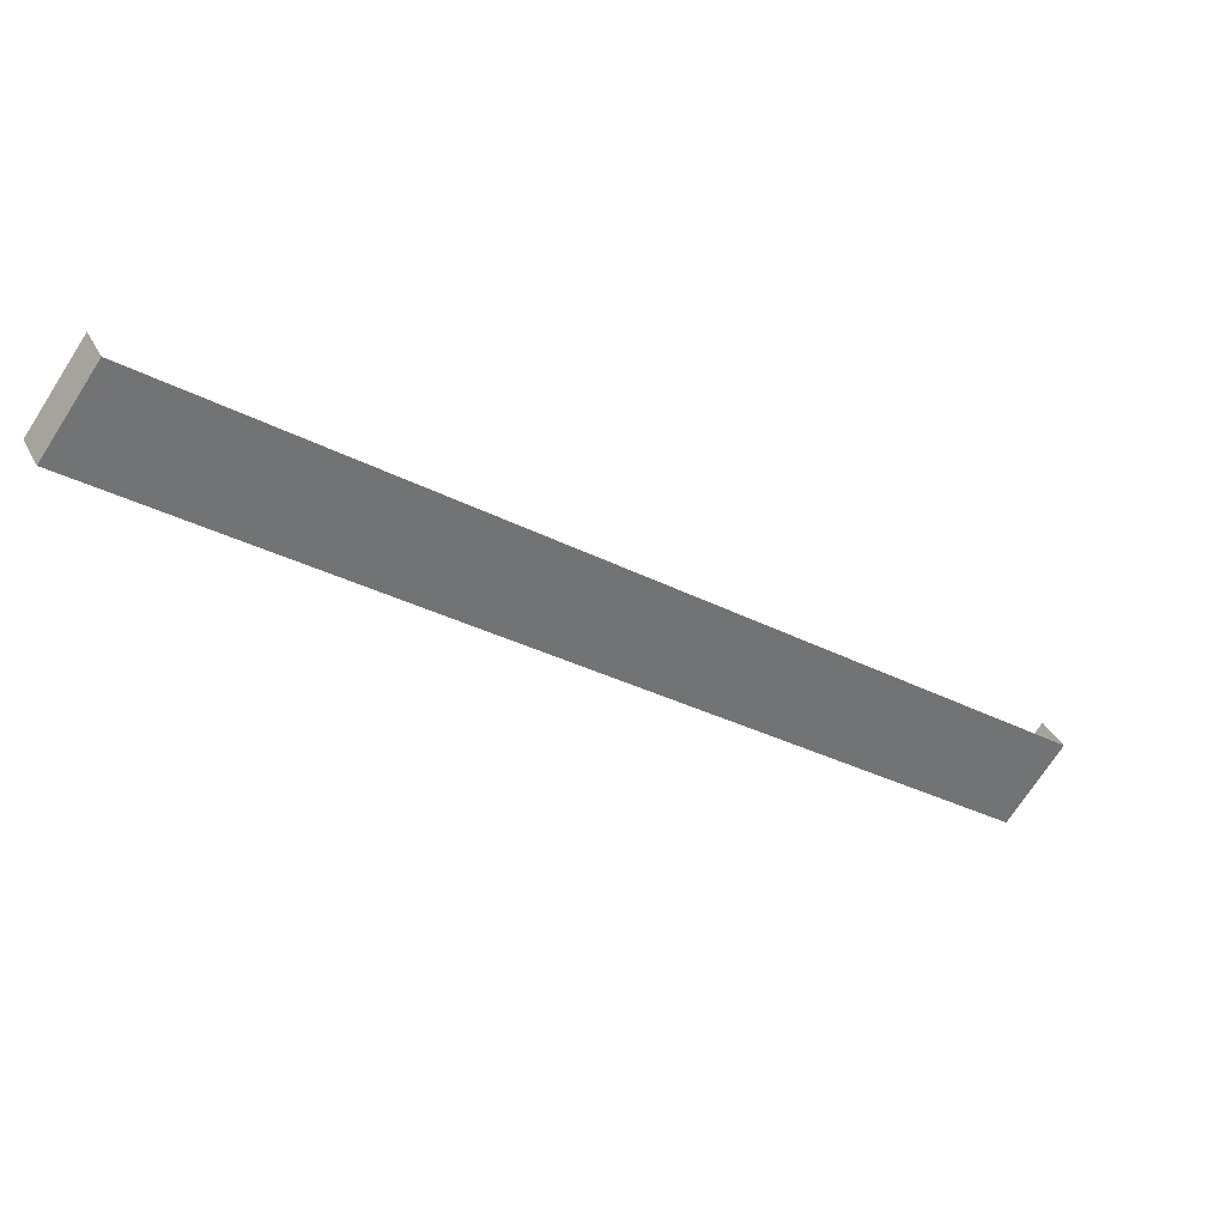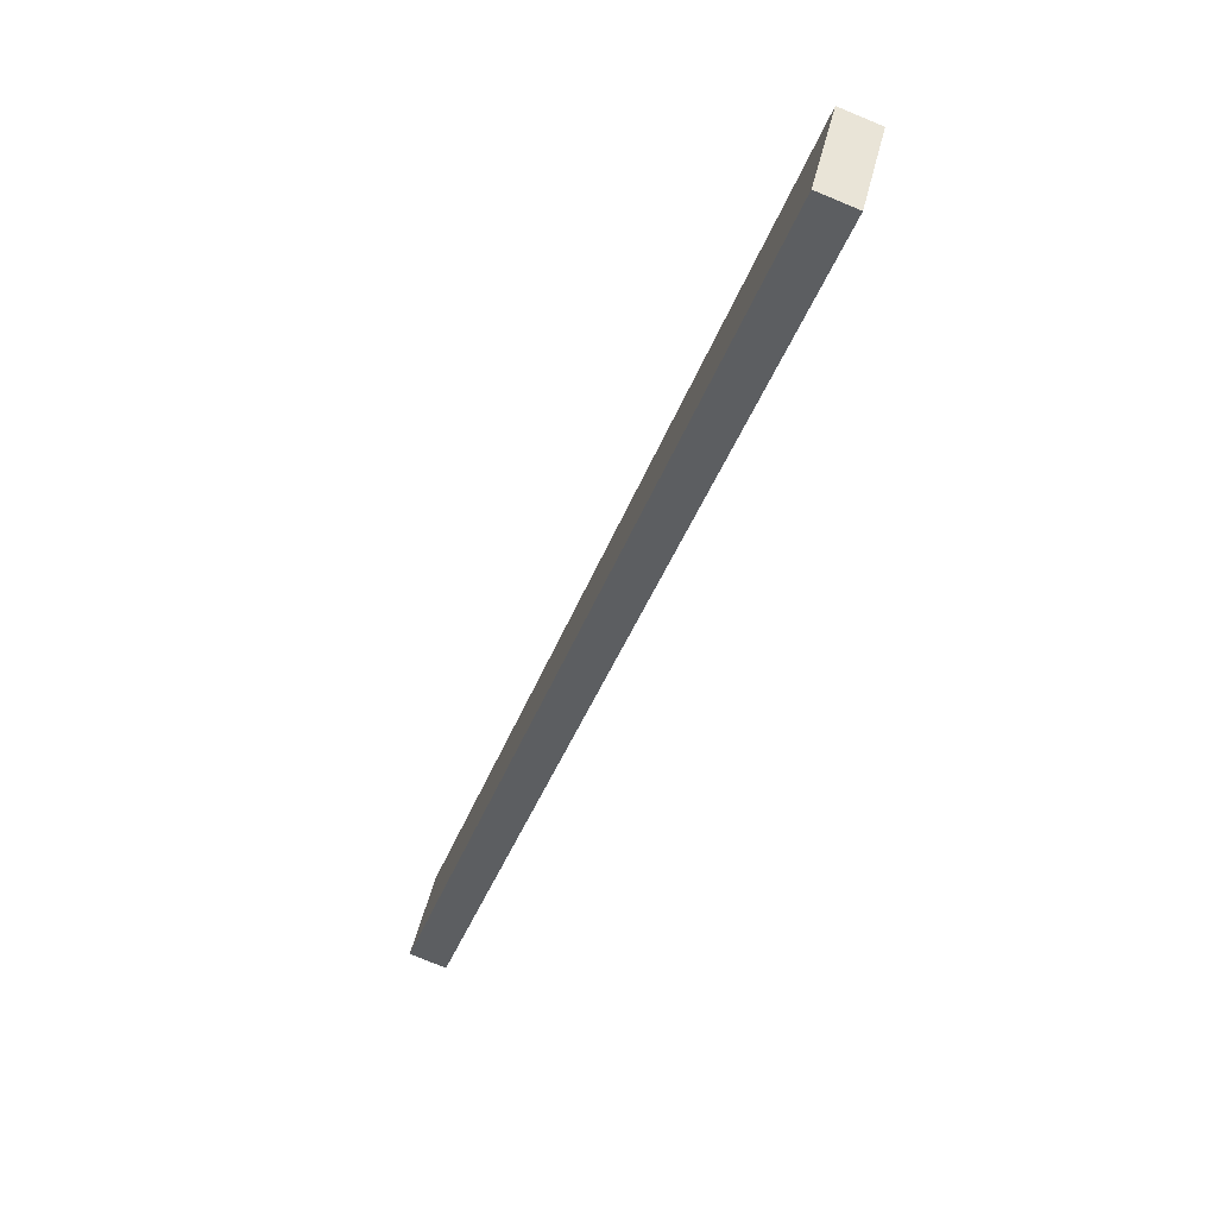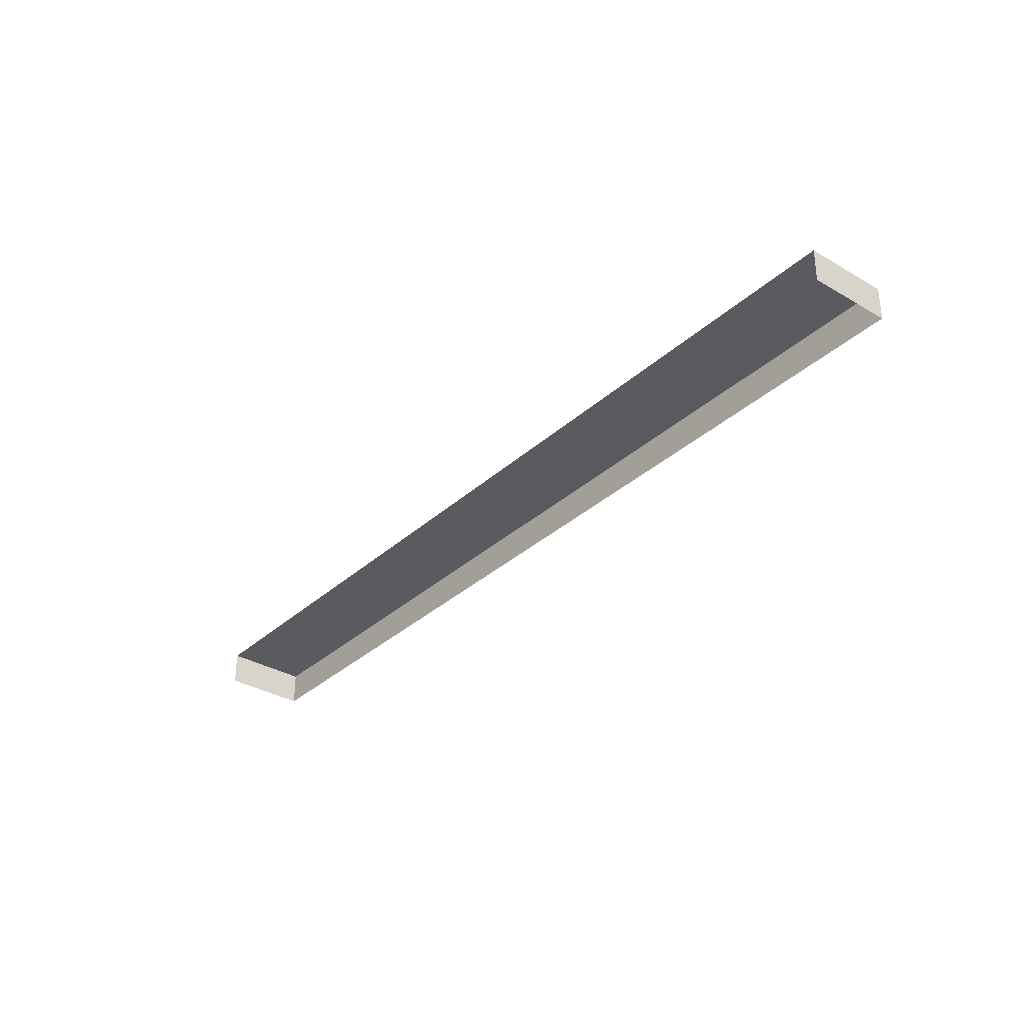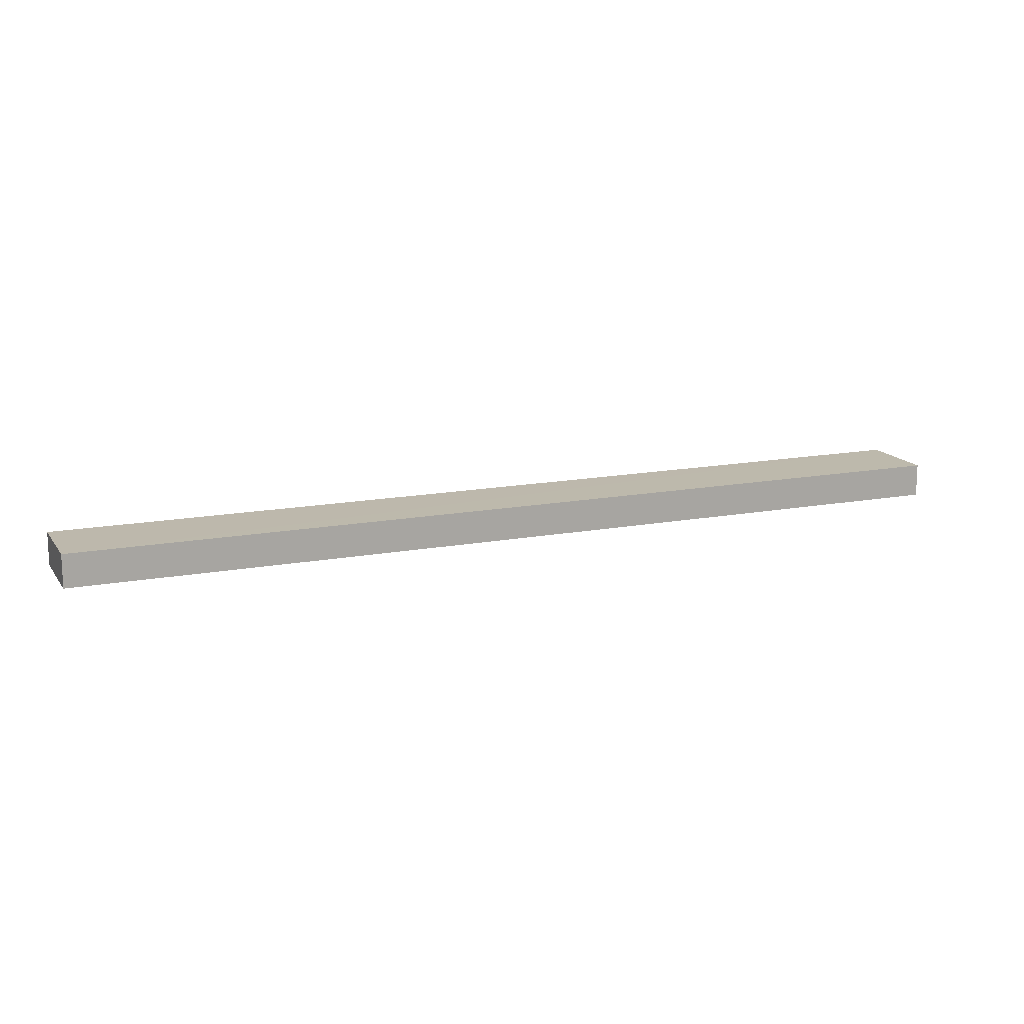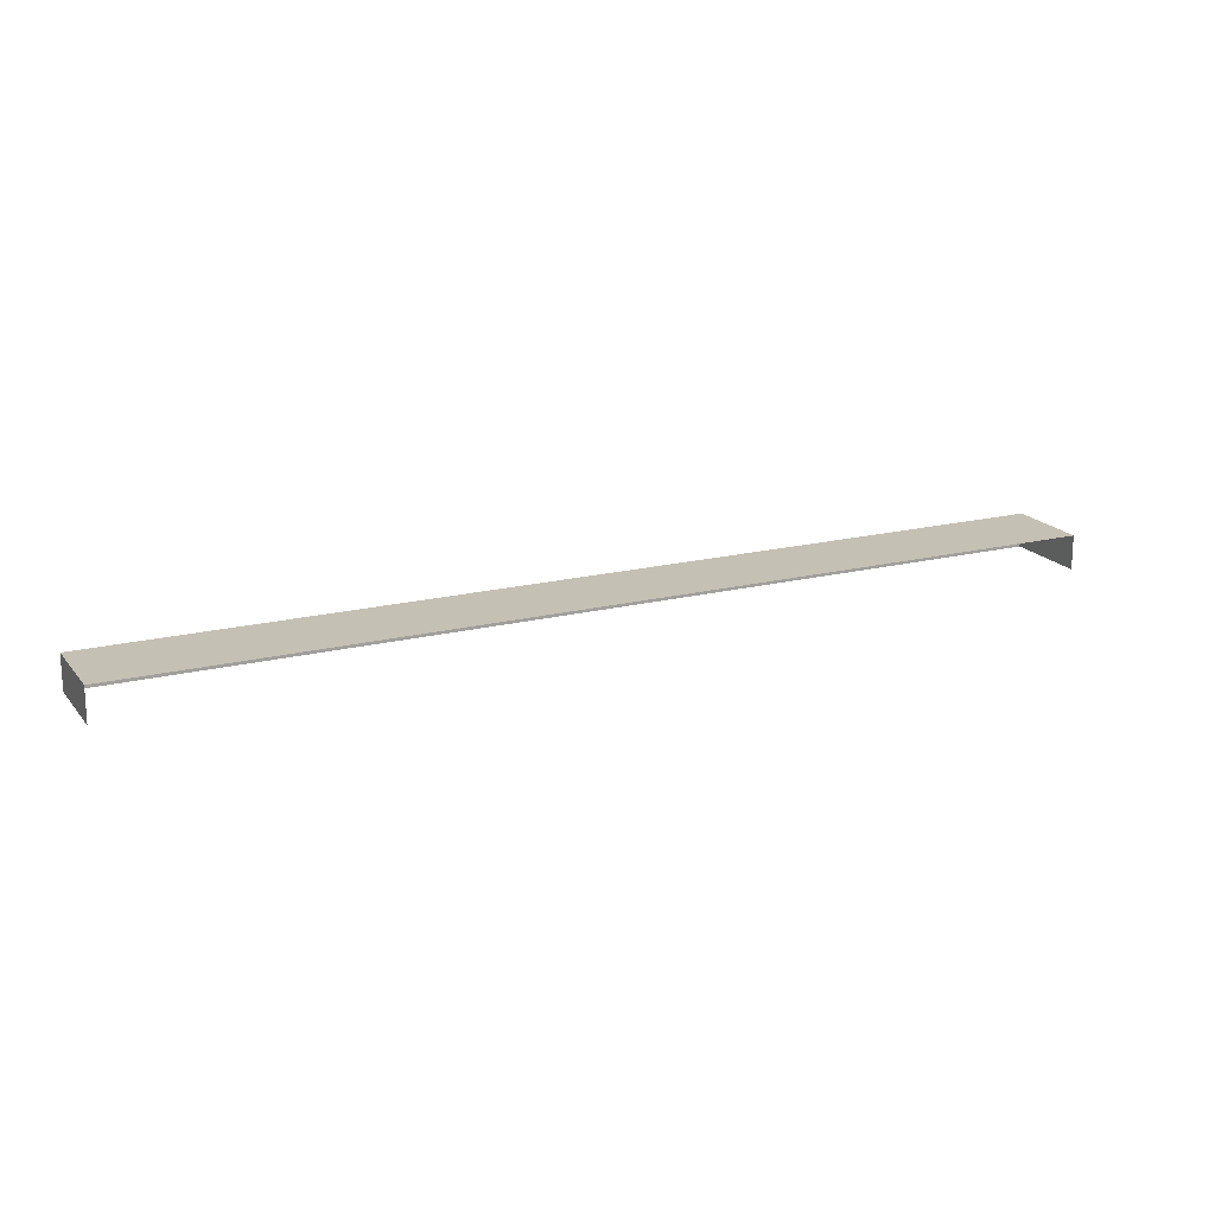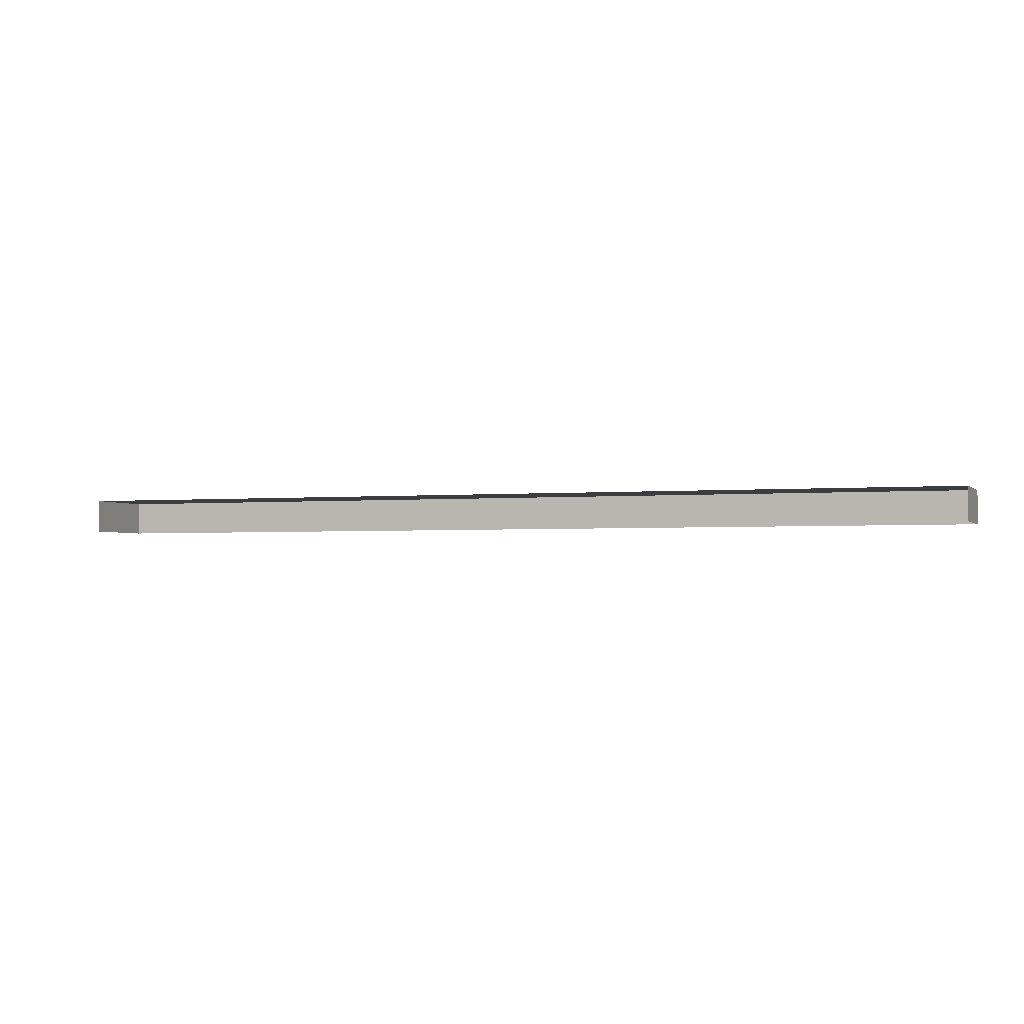
<metadata>
{"format":"obj","ext":"obj","renderer":"f3d","projection":"perspective","resolution":1024,"background":"white","views":[{"elev":35.8,"azim":-24.0,"up":"+Y"},{"elev":-76.3,"azim":67.3,"up":"+Y"},{"elev":-33.4,"azim":-165.3,"up":"+Z"},{"elev":14.9,"azim":-58.3,"up":"+Z"},{"elev":18.4,"azim":118.2,"up":"+Z"},{"elev":-2.3,"azim":163.5,"up":"+Z"}]}
</metadata>
<code>
v -2.204e+05 -1.25e+05 27.06
v -2.204e+05 -1.249e+05 27.06
v -2.204e+05 -1.249e+05 27.06
v -2.204e+05 -1.25e+05 27.06
v -2.204e+05 -1.249e+05 28.82
v -2.204e+05 -1.25e+05 28.82
v -2.204e+05 -1.249e+05 28.82
v -2.204e+05 -1.25e+05 28.82
f 1 2 3
f 1 4 2
f 7 1 3
f 7 6 1
f 5 6 7
f 5 8 6
f 6 4 1
f 6 8 4
f 8 2 4
f 8 5 2
f 7 3 2
f 5 7 2

</code>
